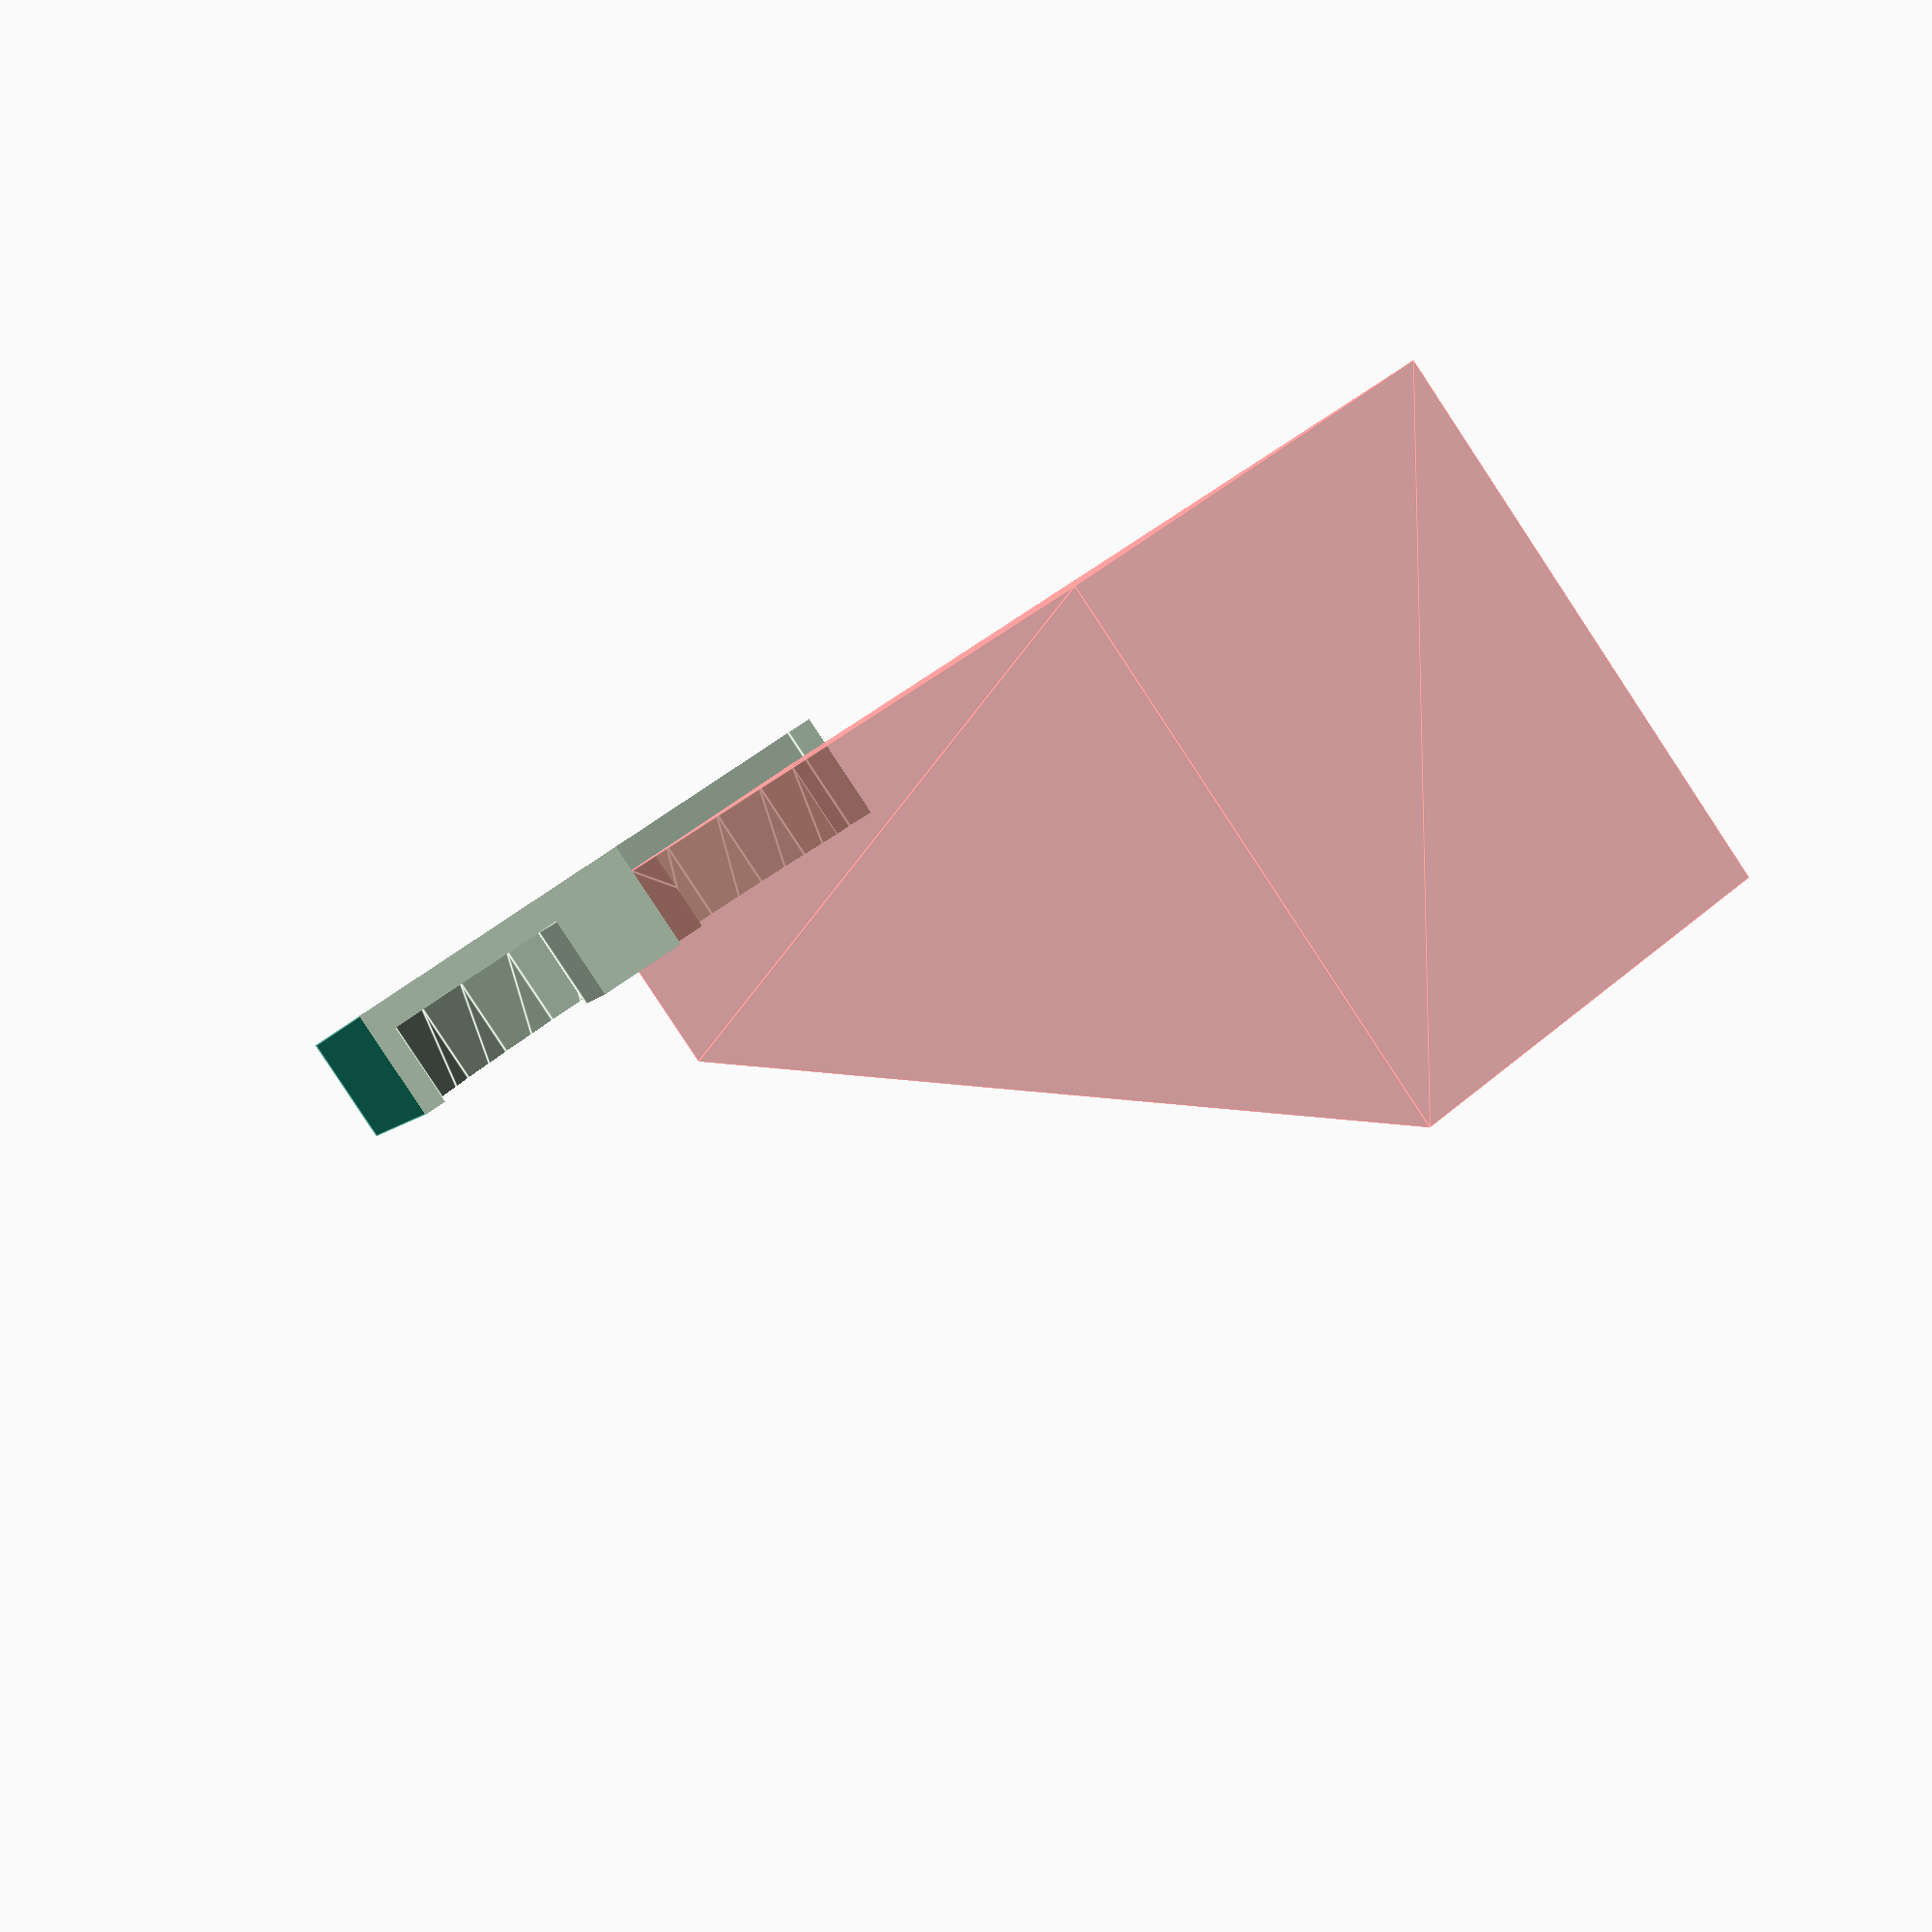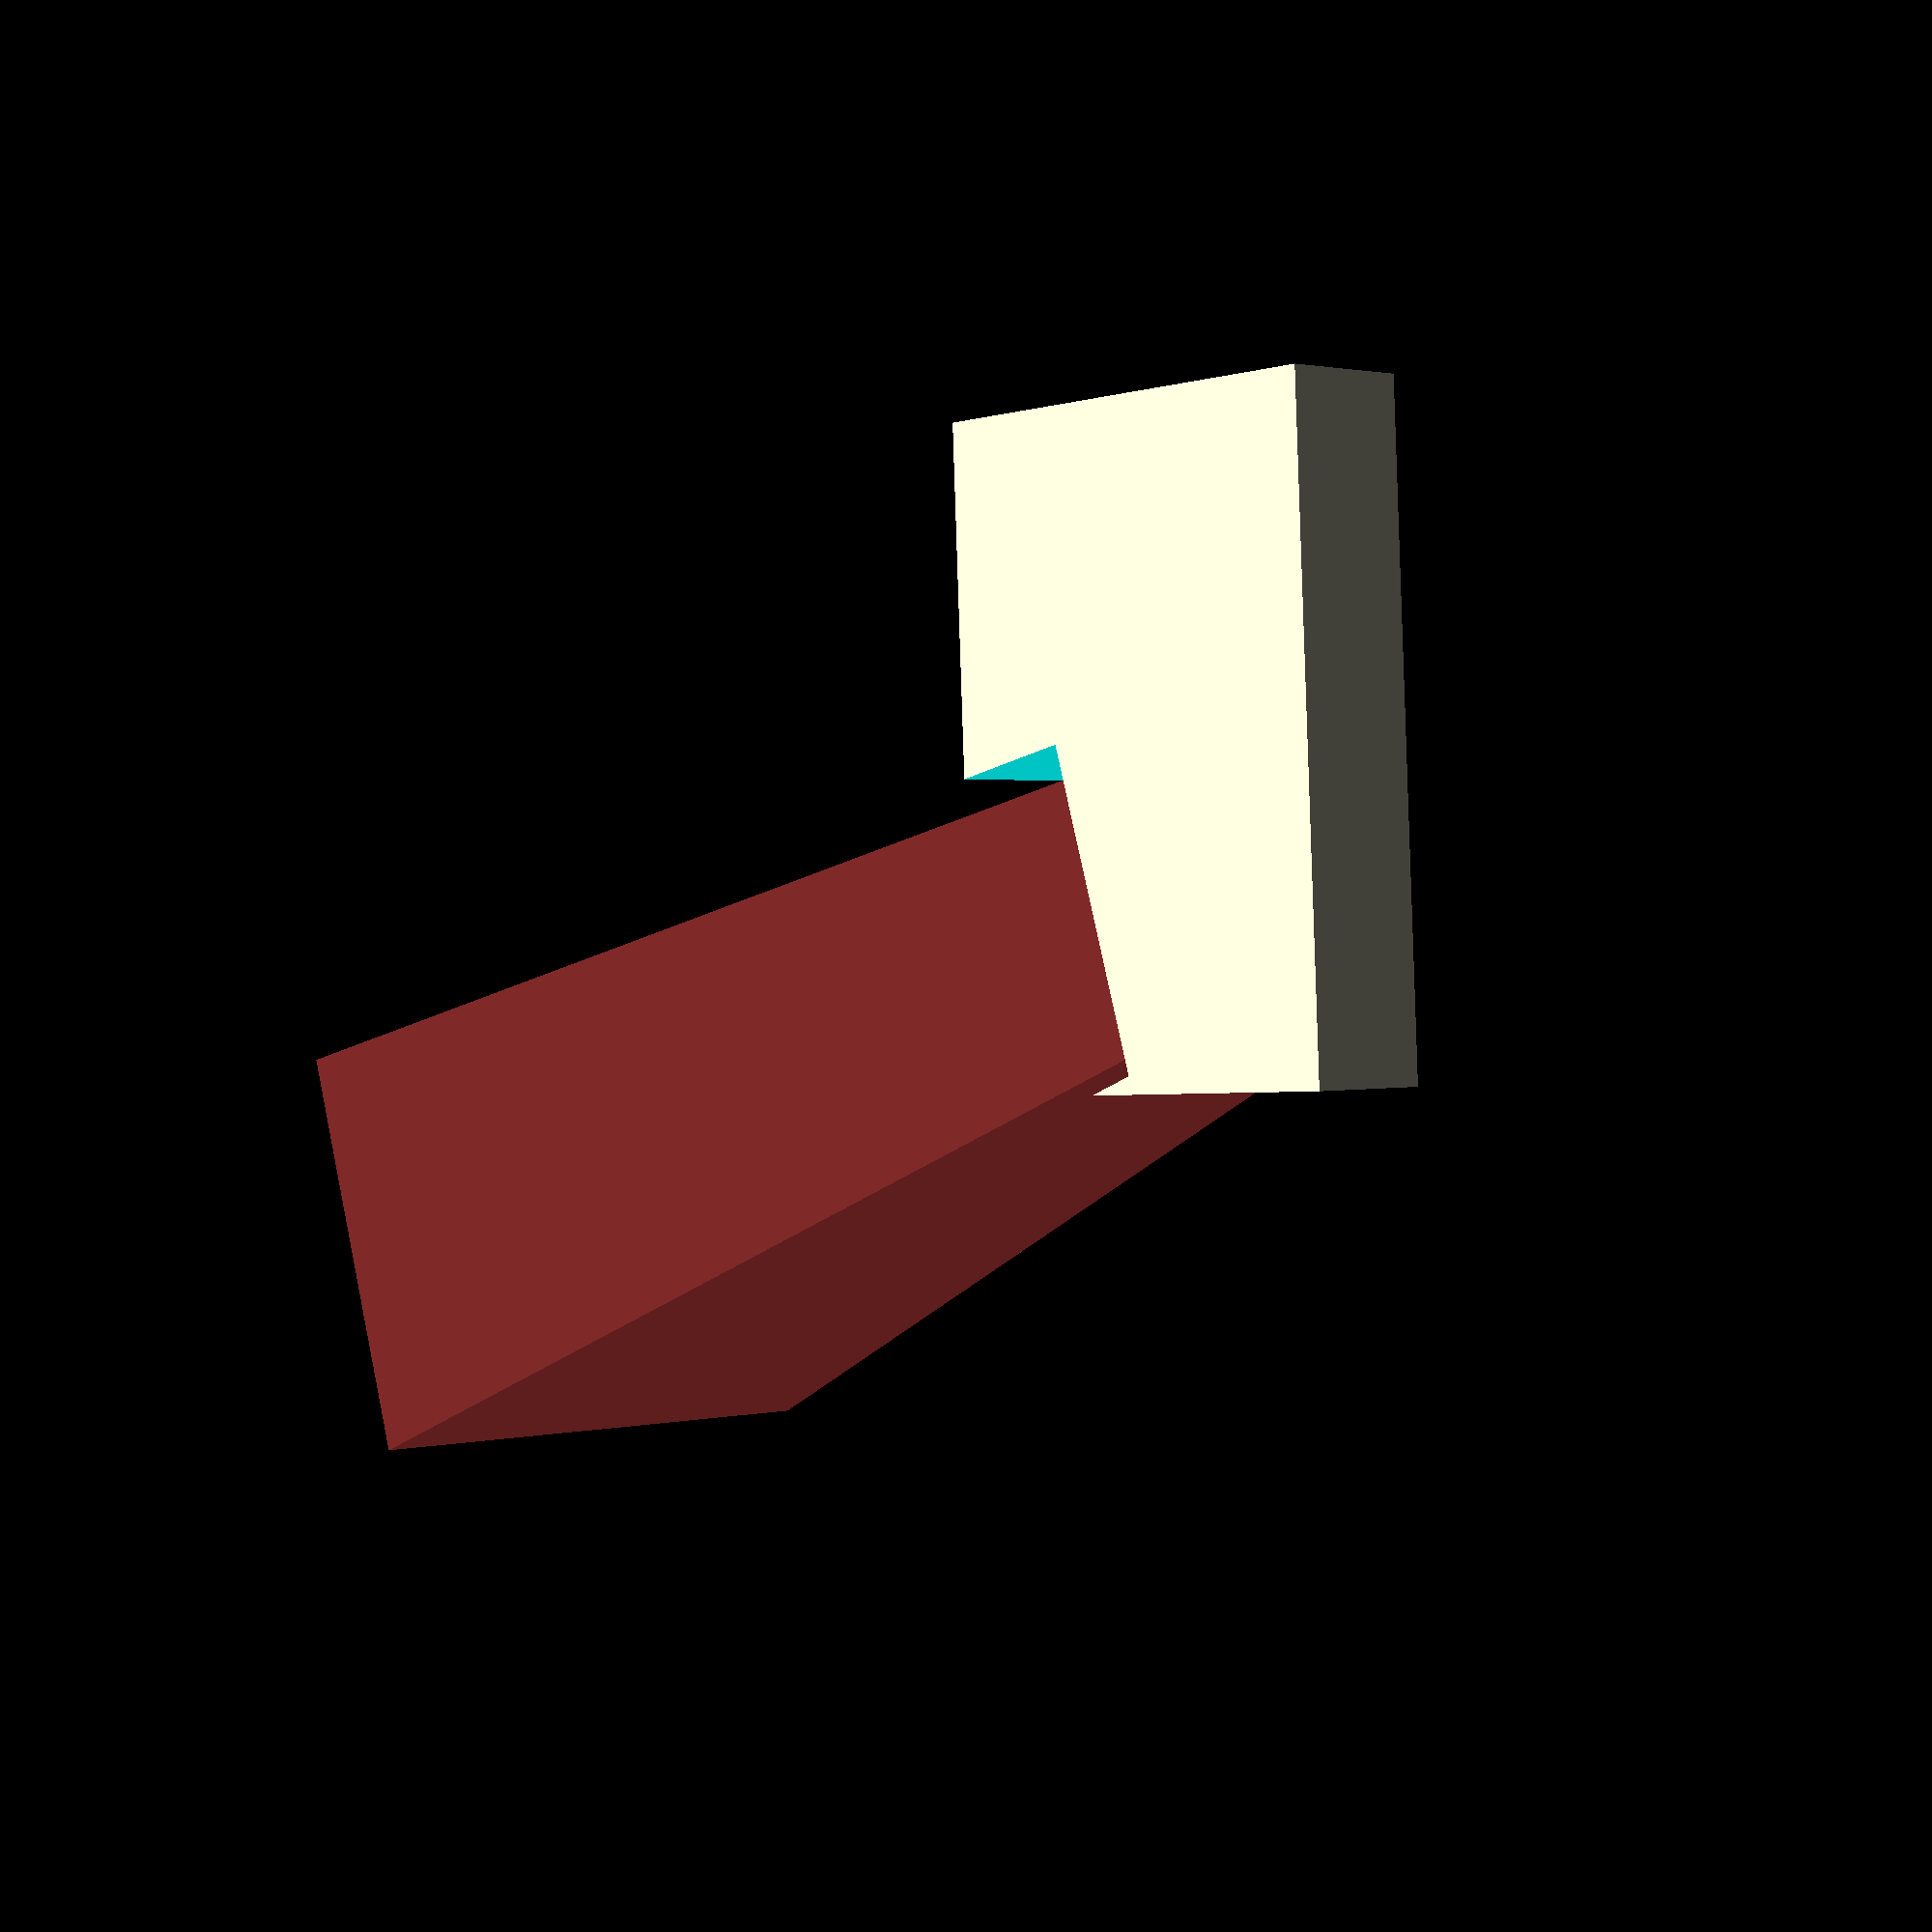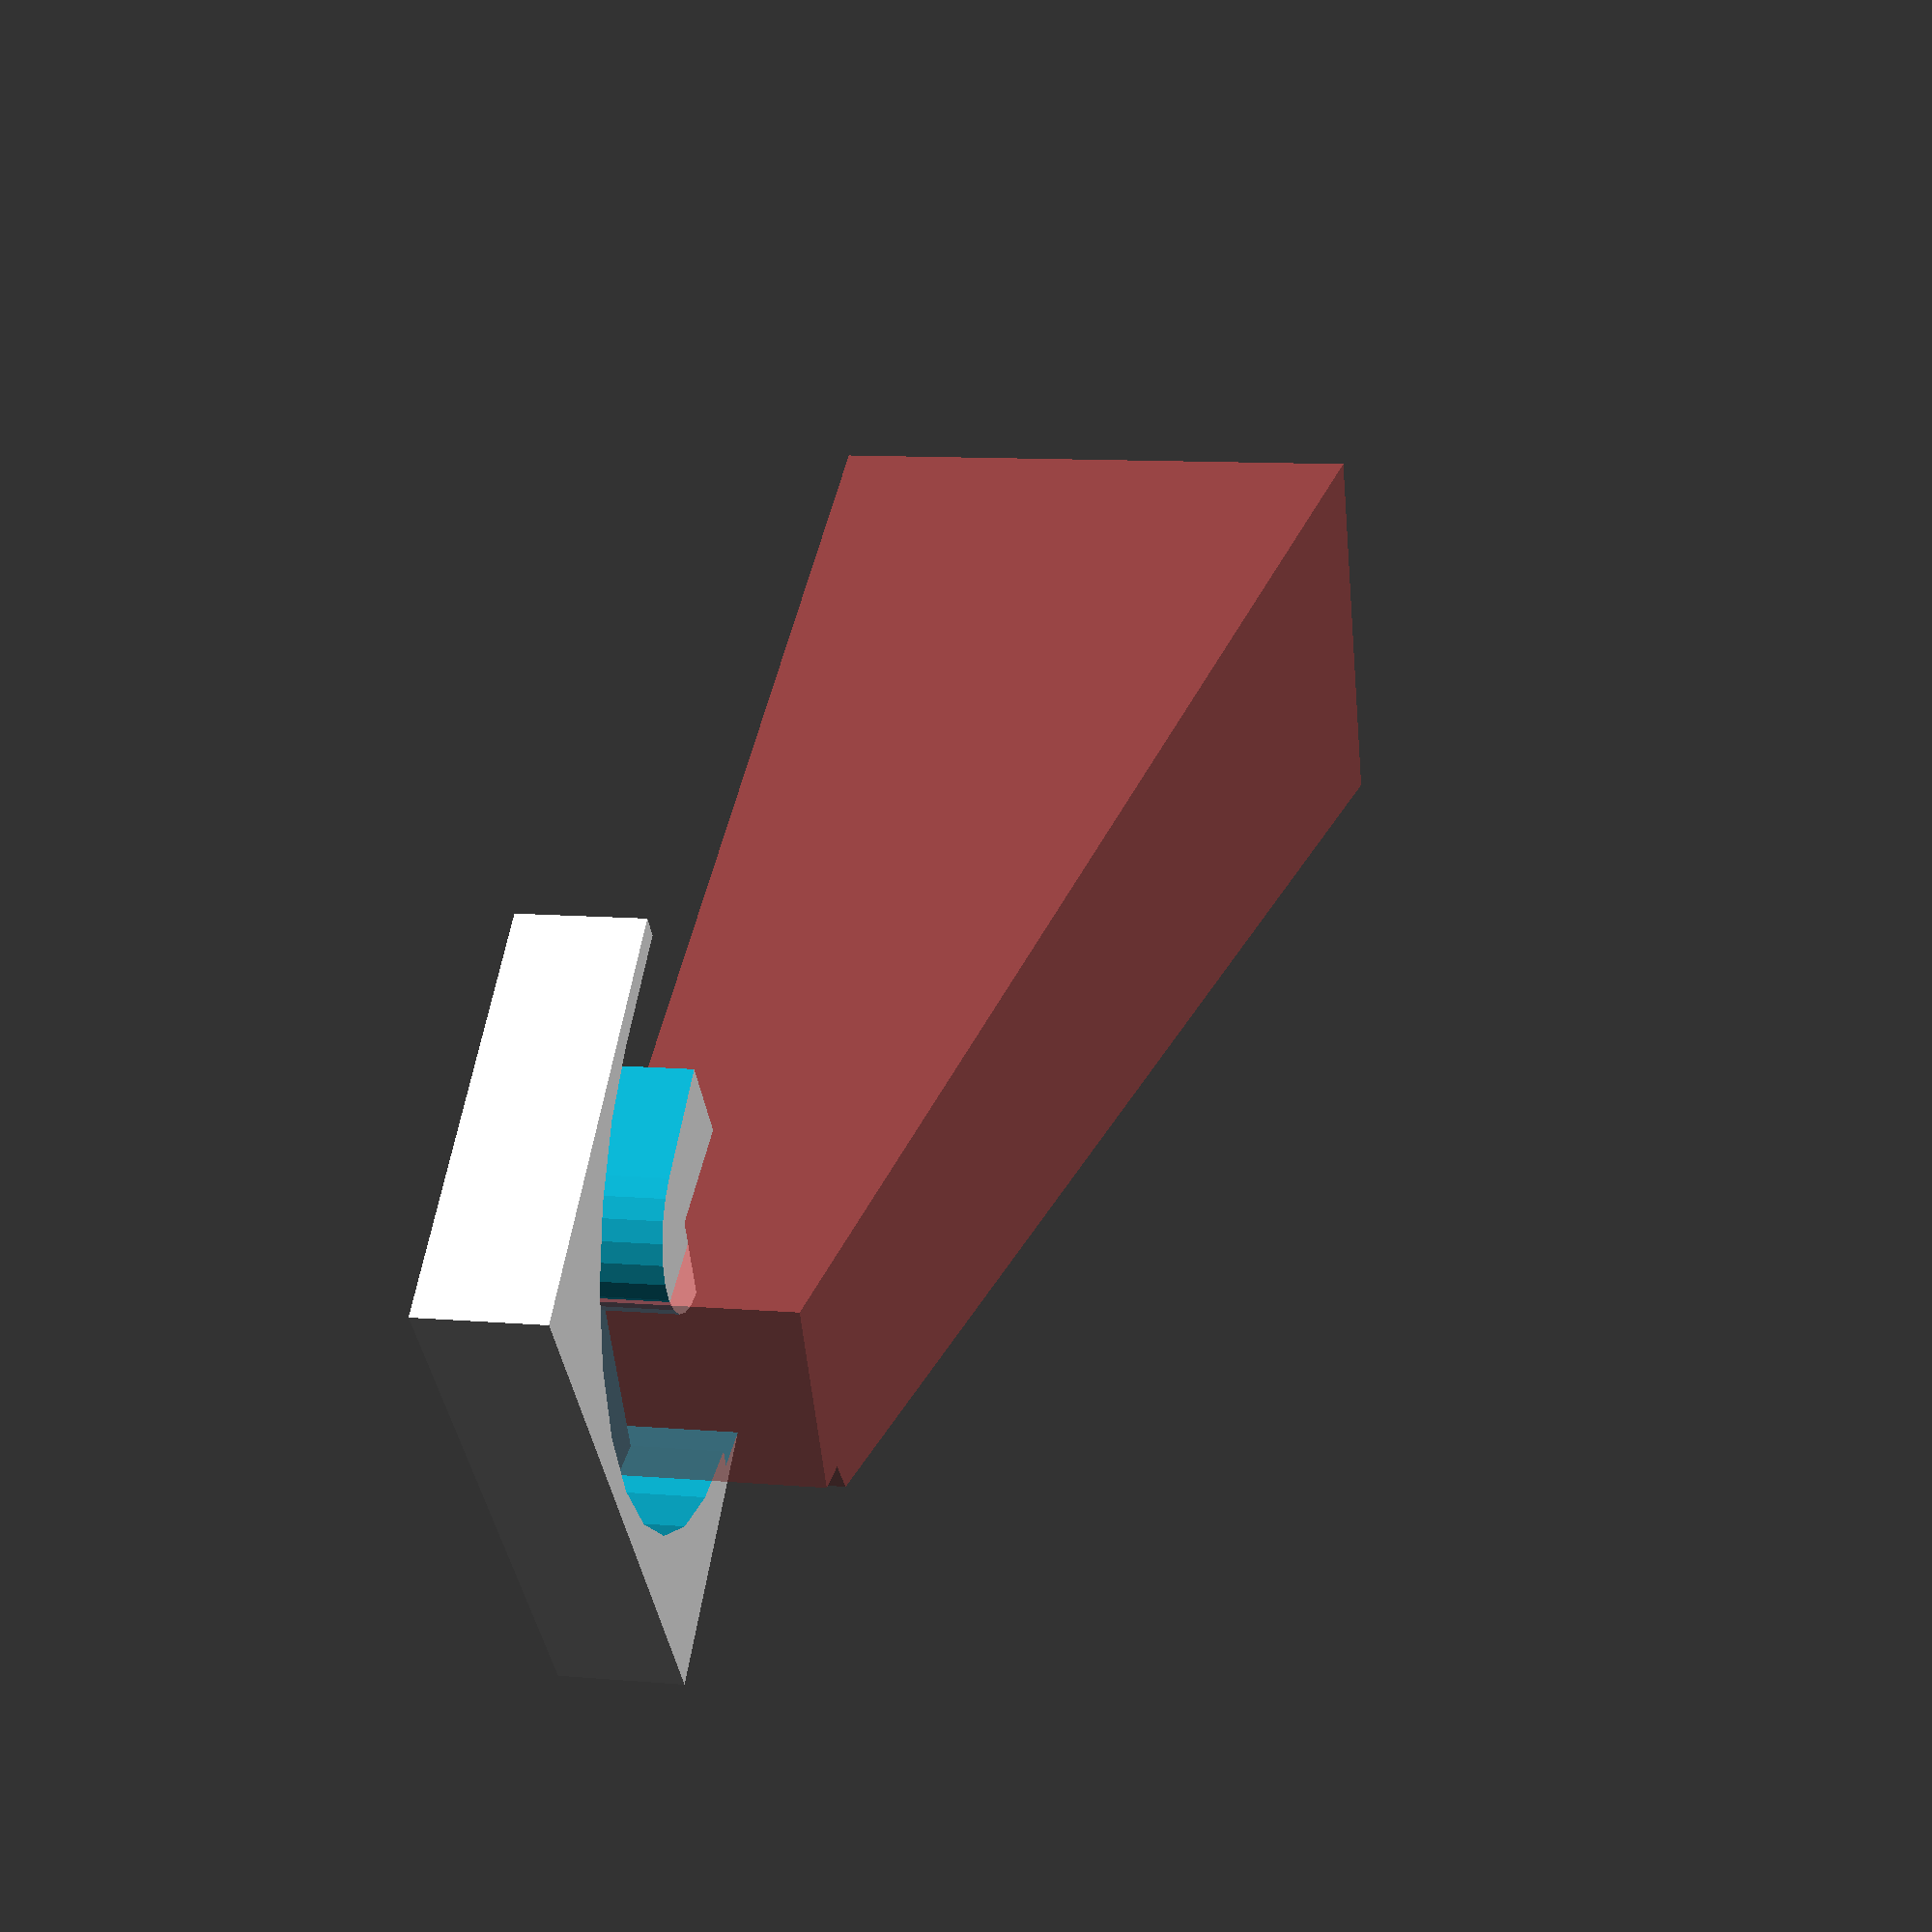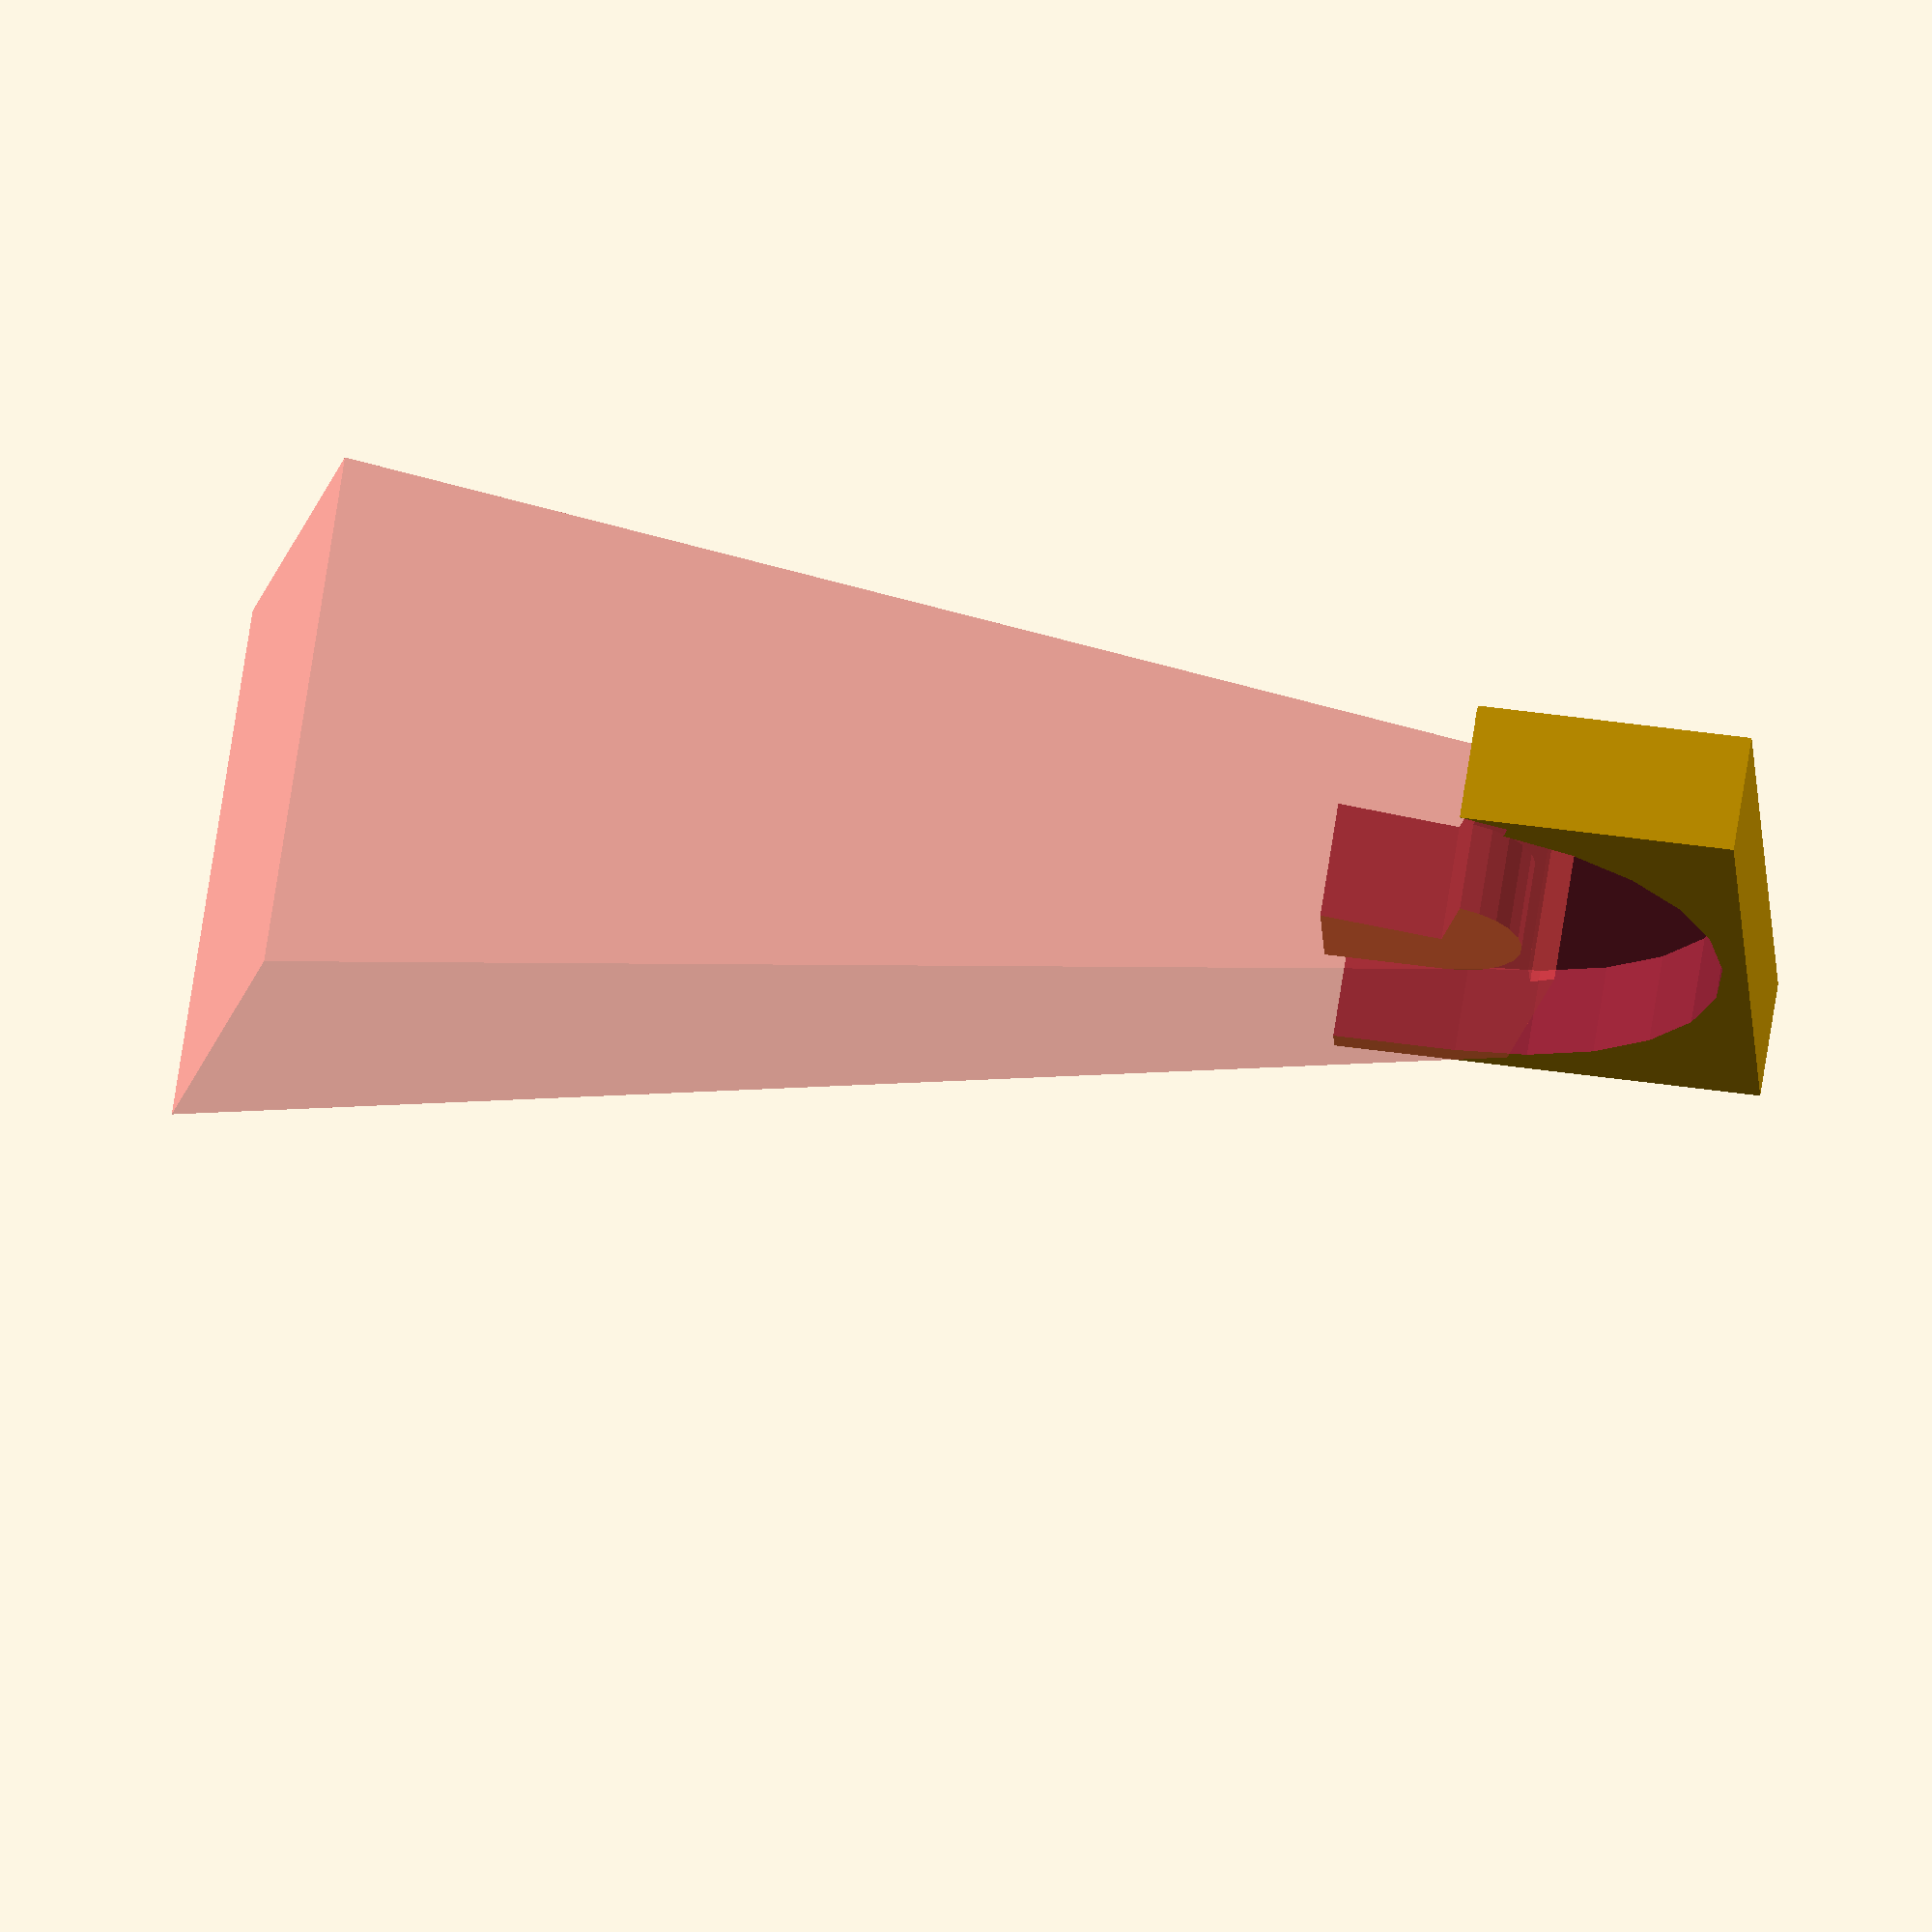
<openscad>


// $fa = 1;
// $fs = 0.4;



$fn = $preview ? 24 : 180;




    module wedge(w1=80,dw=15,l=210,h=55){
        polyhedron(
            points=[[0,0,0], [w1,0,0], [w1-dw,l,0], [dw,l,0], [dw,l,h], [w1-dw,l,h]],
            faces=[[0,1,2,3],[5,4,3,2],[0,4,5,1],[0,3,4],[5,2,1]]
        );
    }
   
    module bar(w=80,dw=15,l=210,h1=0,h2=50){
        polyhedron(
            points=[[0,0,0], [w,0,0], [w-dw,l,h1], [dw,l,h1], [0,0,h2 ], [w,0,h2], [w-dw,l,h2], [dw,l,h2] ],
            faces=[
                [0,1,2,3],  // bottom
                [4,5,1,0],  // front
                [7,6,5,4],  // top
                [5,6,2,1],  // right
                [6,7,3,2],  // back
                [7,4,0,3]] // left
        );
    }



difference(){
    translate([0,0,5])cube([100,100,20], center=true);


union(){
    path_radius = 46;
    path_diameter = 33;
    translate ([0,0,0])rotate([0,0,180])rotate_extrude(angle=180){
        translate([path_radius - path_diameter, 0])square(path_diameter);
    };
    #translate([0,0,-0.01])difference(){
        rotate([0,0,-15])translate([-11,200,90])rotate([0,180,180])bar(w=70,h1=55,h2=90,l=213);
        translate([35,-29,-400])cube([10,10,1000]);
    };
    
            
 translate([-50+(33/2)+4,50-0.01,25])cube([33,100,50], center = true);   
 
        };  
        rotate([0,0,-15])translate([64,210,-10.001])rotate([0,0,180])bar(h2=60);  
      translate([0,120,0])cube([200,200,200],center = true);  
};

       



</openscad>
<views>
elev=85.9 azim=196.4 roll=213.4 proj=p view=edges
elev=358.8 azim=92.8 roll=227.6 proj=p view=wireframe
elev=349.3 azim=47.7 roll=281.9 proj=p view=wireframe
elev=113.2 azim=87.5 roll=171.6 proj=o view=solid
</views>
